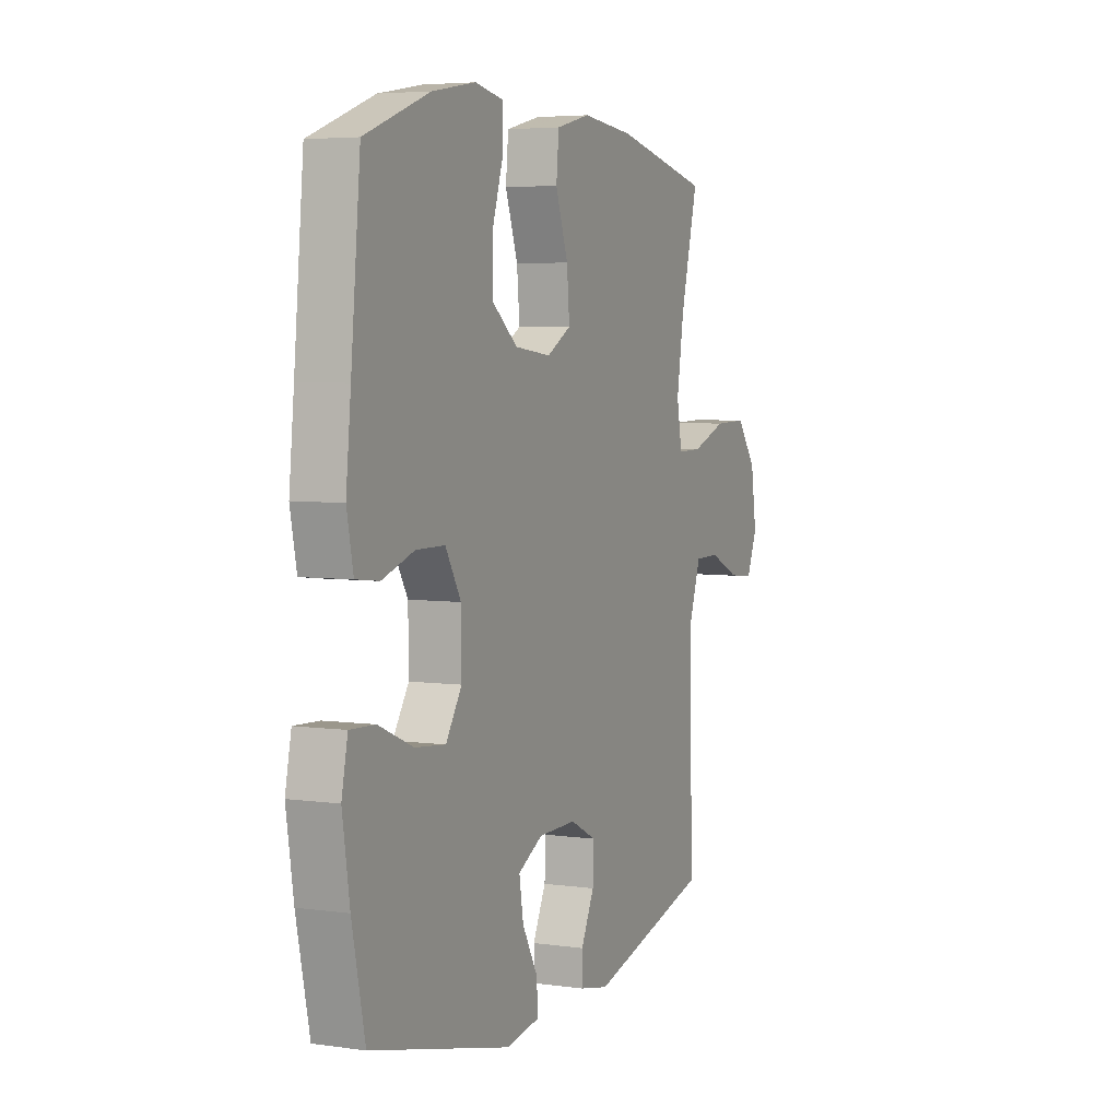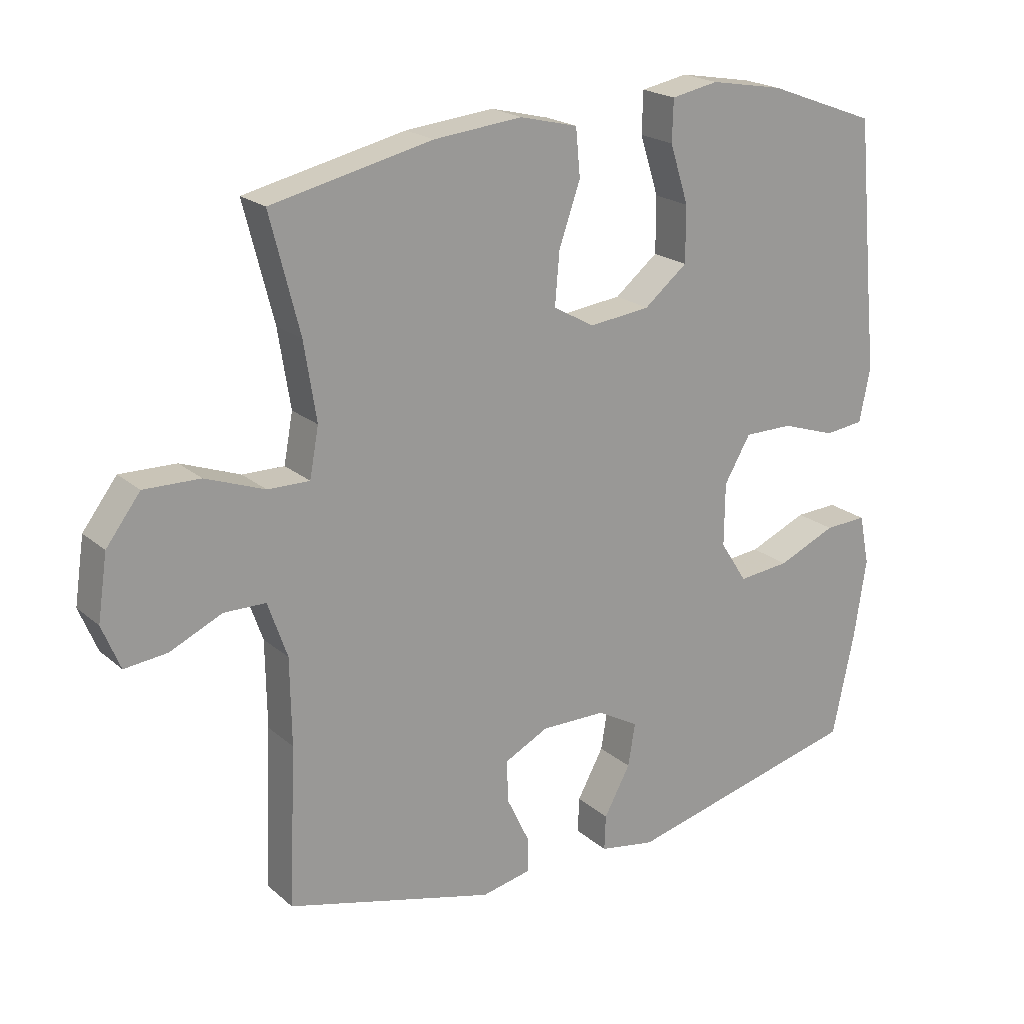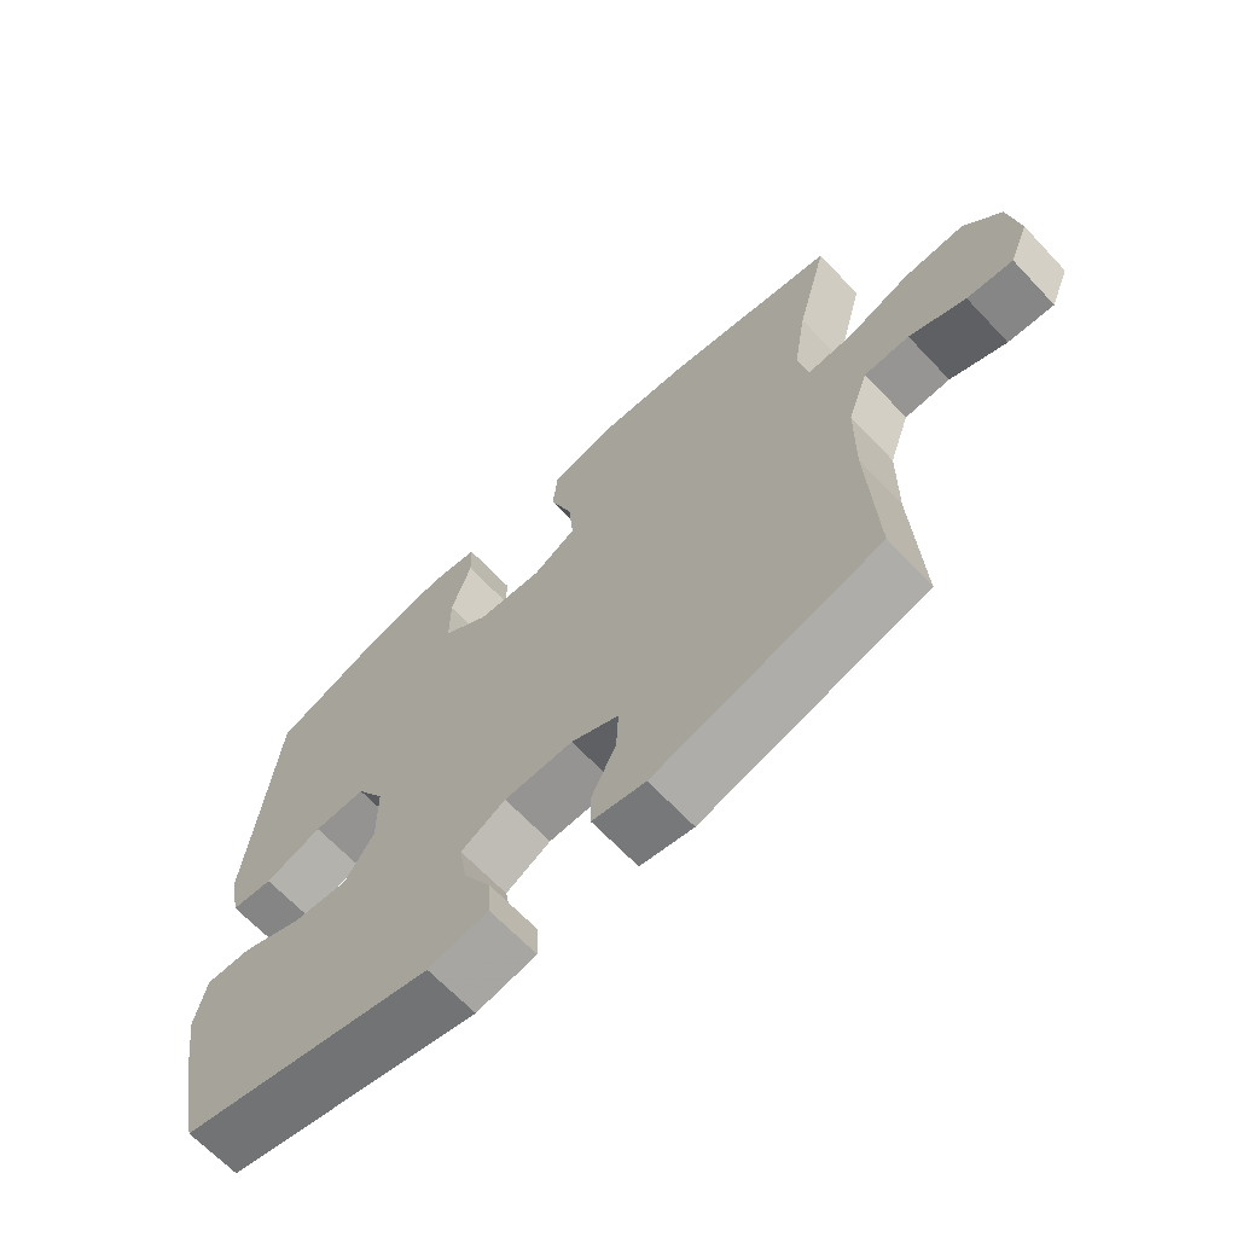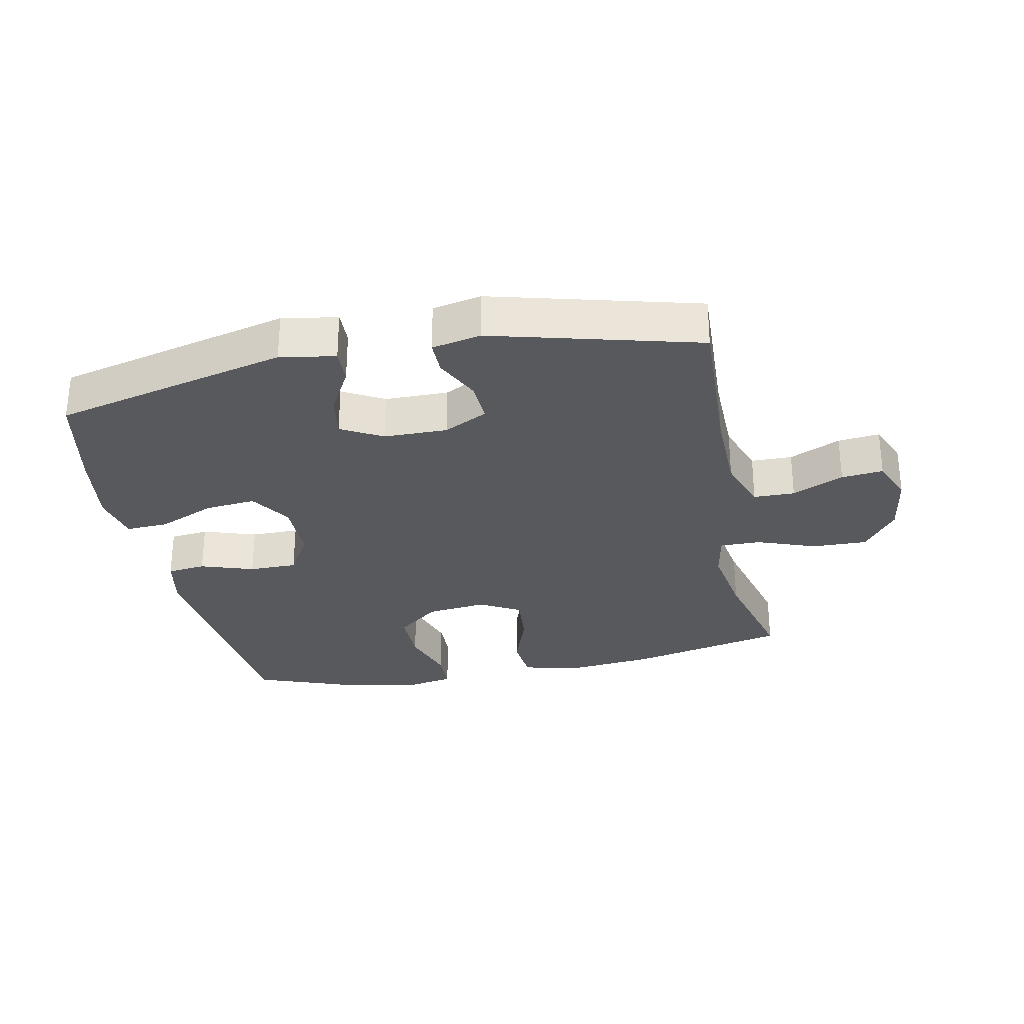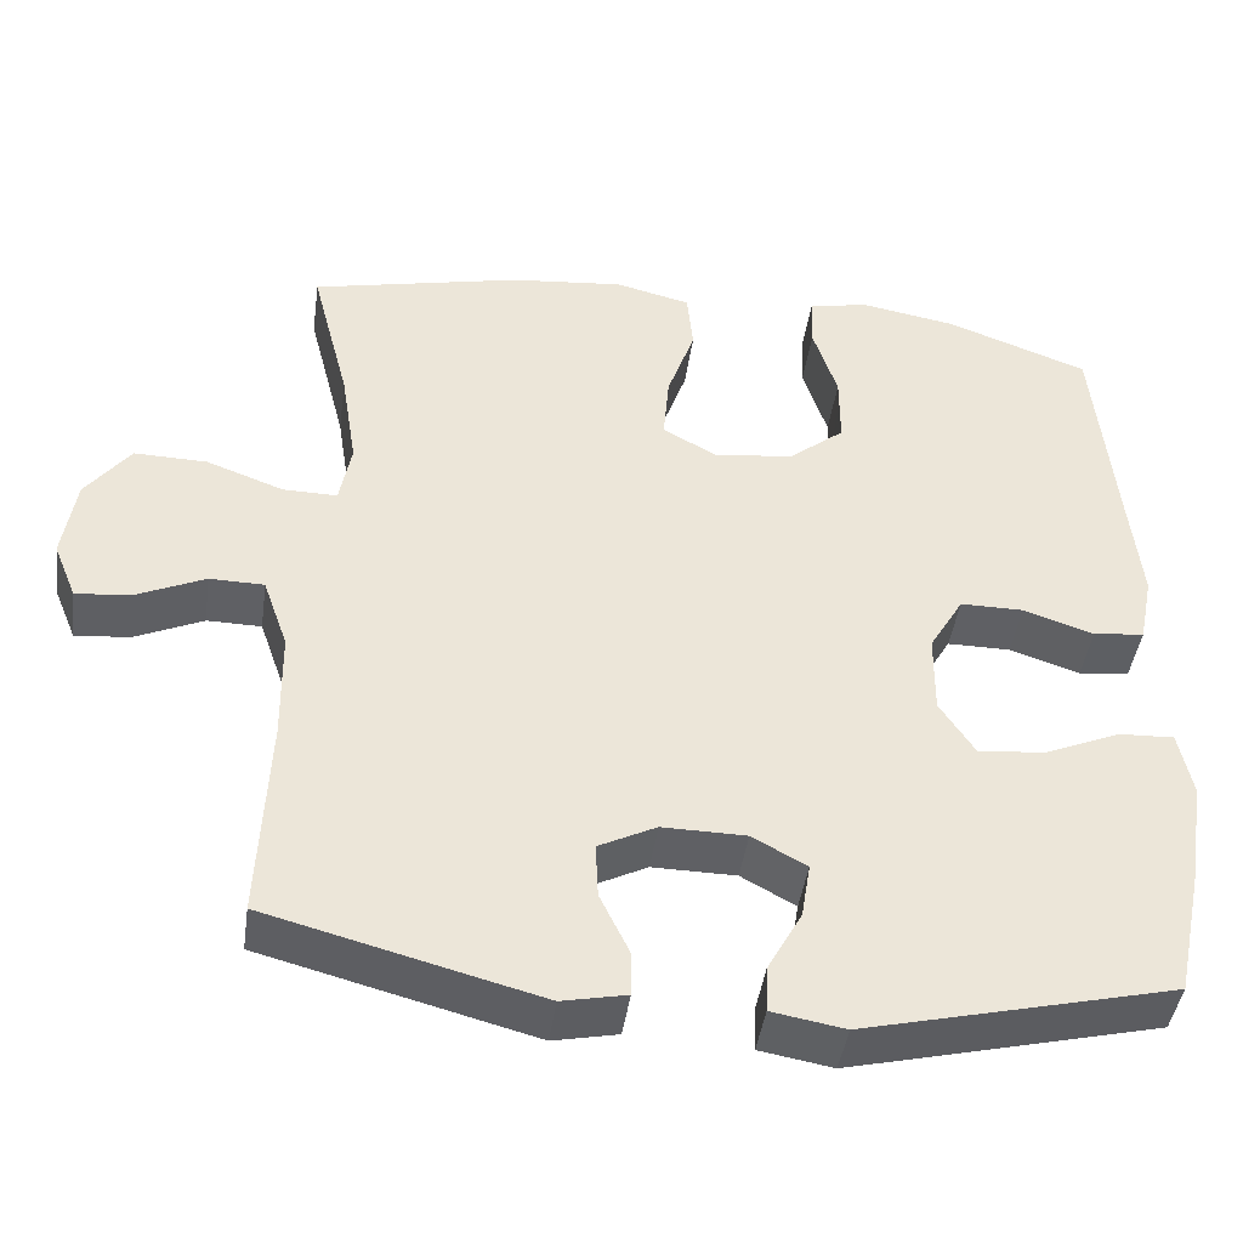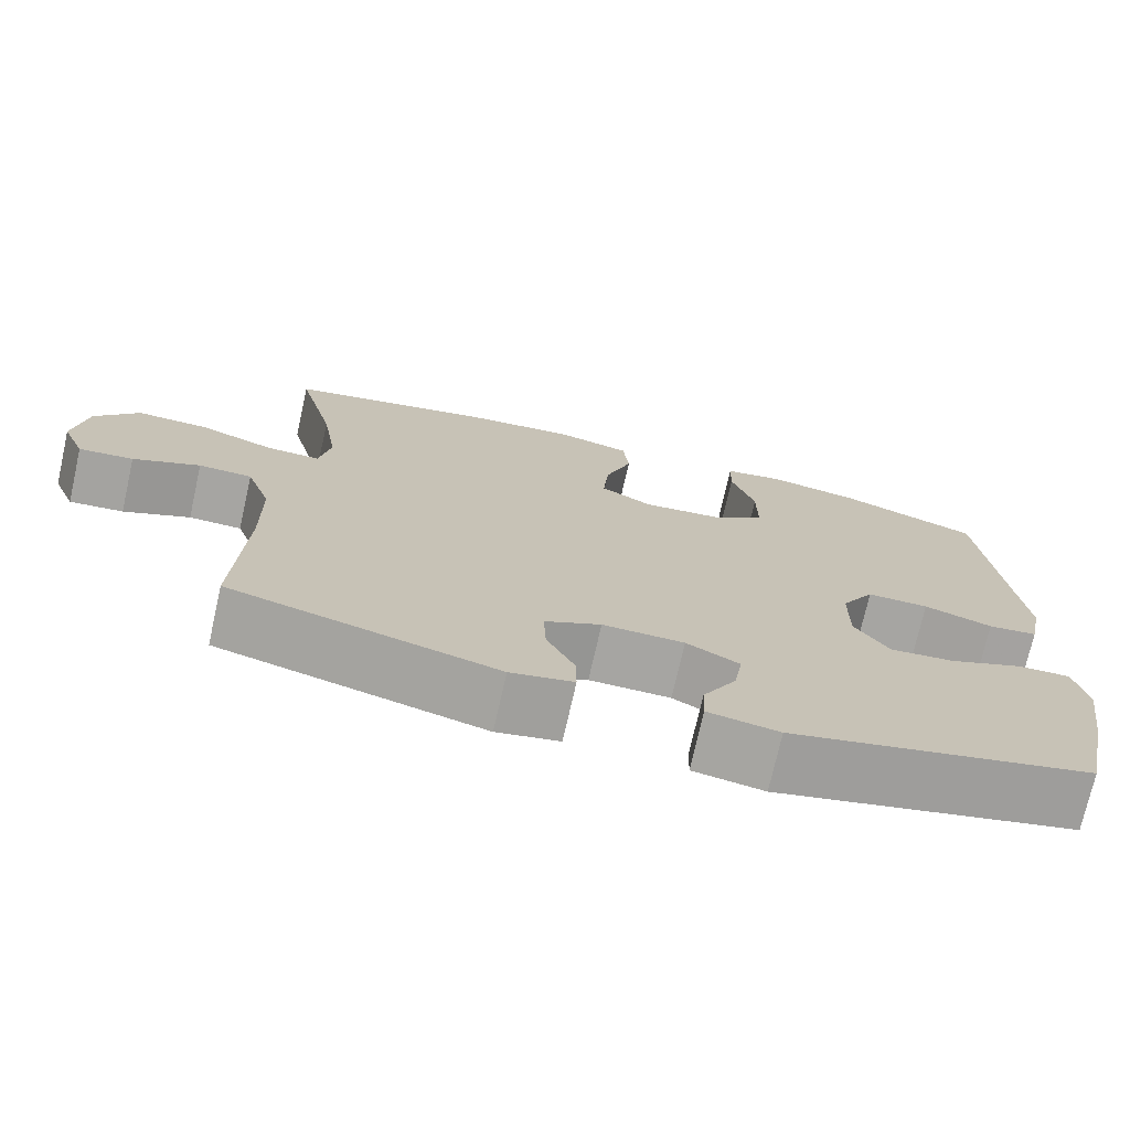
<metadata>
{"format":"obj","ext":"obj","renderer":"f3d","projection":"perspective","resolution":1024,"background":"white","views":[{"elev":4.9,"azim":114.0,"up":"+Z"},{"elev":20.6,"azim":-34.0,"up":"+Z"},{"elev":-66.8,"azim":-136.5,"up":"+Z"},{"elev":-29.4,"azim":-168.5,"up":"+Y"},{"elev":-43.7,"azim":-8.0,"up":"+Z"},{"elev":-73.7,"azim":-12.7,"up":"+Z"}]}
</metadata>
<code>
v 0.5 0.07 0.5
v 0.525 0.07 0.237
v 0.538 0.07 0.109
v 0.521 0.07 0.025
v 0.46 0.07 0.018
v 0.376 0.07 0.046
v 0.3 0.07 0.046
v 0.259 0.07 -0.024
v 0.258 0.07 -0.122
v 0.3 0.07 -0.187
v 0.38 0.07 -0.179
v 0.471 0.07 -0.14
v 0.537 0.07 -0.137
v 0.553 0.07 -0.215
v 0.534 0.07 -0.339
v 0.5 0.07 -0.5
v 0.13 0.07 -0.59
v 0.043 0.07 -0.575
v 0.045 0.07 -0.52
v 0.086 0.07 -0.445
v 0.097 0.07 -0.378
v 0.032 0.07 -0.342
v -0.068 0.07 -0.341
v -0.137 0.07 -0.376
v -0.134 0.07 -0.442
v -0.099 0.07 -0.515
v -0.099 0.07 -0.569
v -0.176 0.07 -0.585
v -0.5 0.07 -0.5
v -0.489 0.07 -0.254
v -0.491 0.07 -0.12
v -0.521 0.07 -0.034
v -0.586 0.07 -0.033
v -0.667 0.07 -0.07
v -0.733 0.07 -0.077
v -0.761 0.07 -0.009
v -0.746 0.07 0.091
v -0.693 0.07 0.161
v -0.606 0.07 0.159
v -0.514 0.07 0.125
v -0.449 0.07 0.124
v -0.435 0.07 0.2
v -0.454 0.07 0.32
v -0.5 0.07 0.5
v -0.25 0.07 0.556
v -0.113 0.07 0.57
v -0.023 0.07 0.548
v -0.016 0.07 0.475
v -0.049 0.07 0.38
v -0.056 0.07 0.299
v 0.008 0.07 0.263
v 0.103 0.07 0.274
v 0.17 0.07 0.328
v 0.17 0.07 0.414
v 0.141 0.07 0.505
v 0.143 0.07 0.569
v 0.216 0.07 0.583
v 0.33 0.07 0.563
v 0.5 0 0.5
v 0.525 0 0.237
v 0.538 0 0.109
v 0.521 0 0.025
v 0.46 0 0.018
v 0.376 0 0.046
v 0.3 0 0.046
v 0.259 0 -0.024
v 0.258 0 -0.122
v 0.3 0 -0.187
v 0.38 0 -0.179
v 0.471 0 -0.14
v 0.537 0 -0.137
v 0.553 0 -0.215
v 0.534 0 -0.339
v 0.5 0 -0.5
v 0.13 0 -0.59
v 0.043 0 -0.575
v 0.045 0 -0.52
v 0.086 0 -0.445
v 0.097 0 -0.378
v 0.032 0 -0.342
v -0.068 0 -0.341
v -0.137 0 -0.376
v -0.134 0 -0.442
v -0.099 0 -0.515
v -0.099 0 -0.569
v -0.176 0 -0.585
v -0.5 0 -0.5
v -0.489 0 -0.254
v -0.491 0 -0.12
v -0.521 0 -0.034
v -0.586 0 -0.033
v -0.667 0 -0.07
v -0.733 0 -0.077
v -0.761 0 -0.009
v -0.746 0 0.091
v -0.693 0 0.161
v -0.606 0 0.159
v -0.514 0 0.125
v -0.449 0 0.124
v -0.435 0 0.2
v -0.454 0 0.32
v -0.5 0 0.5
v -0.25 0 0.556
v -0.113 0 0.57
v -0.023 0 0.548
v -0.016 0 0.475
v -0.049 0 0.38
v -0.056 0 0.299
v 0.008 0 0.263
v 0.103 0 0.274
v 0.17 0 0.328
v 0.17 0 0.414
v 0.141 0 0.505
v 0.143 0 0.569
v 0.216 0 0.583
v 0.33 0 0.563
f 57 58 1 2
f 54 55 56 57
f 53 54 57 2
f 52 53 2 3
f 51 52 3 4
f 46 47 48 49
f 46 49 50
f 43 44 45 46
f 42 43 46 50
f 41 42 50 51
f 37 38 39 40
f 37 40 41
f 36 37 41
f 33 34 35 36
f 32 33 36 41
f 31 32 41 51
f 27 28 29 30
f 25 26 27 30
f 24 25 30 31
f 23 24 31 51
f 17 18 19 20
f 17 20 21
f 16 17 21
f 15 16 21 22
f 11 12 13 14
f 10 11 14 15
f 51 4 5 6
f 51 6 7
f 23 51 7 8
f 10 15 22 23
f 9 10 23
f 8 9 23
f 60 59 116 115
f 115 114 113 112
f 60 115 112 111
f 61 60 111 110
f 62 61 110 109
f 107 106 105 104
f 108 107 104
f 104 103 102 101
f 108 104 101 100
f 109 108 100 99
f 98 97 96 95
f 99 98 95
f 99 95 94
f 94 93 92 91
f 99 94 91 90
f 109 99 90 89
f 88 87 86 85
f 88 85 84 83
f 89 88 83 82
f 109 89 82 81
f 78 77 76 75
f 79 78 75
f 79 75 74
f 80 79 74 73
f 72 71 70 69
f 73 72 69 68
f 64 63 62 109
f 65 64 109
f 66 65 109 81
f 81 80 73 68
f 81 68 67
f 81 67 66
f 1 59 60 2
f 2 60 61 3
f 3 61 62 4
f 4 62 63 5
f 5 63 64 6
f 6 64 65 7
f 7 65 66 8
f 8 66 67 9
f 9 67 68 10
f 10 68 69 11
f 11 69 70 12
f 12 70 71 13
f 13 71 72 14
f 14 72 73 15
f 15 73 74 16
f 16 74 75 17
f 17 75 76 18
f 18 76 77 19
f 19 77 78 20
f 20 78 79 21
f 21 79 80 22
f 22 80 81 23
f 23 81 82 24
f 24 82 83 25
f 25 83 84 26
f 26 84 85 27
f 27 85 86 28
f 28 86 87 29
f 29 87 88 30
f 30 88 89 31
f 31 89 90 32
f 32 90 91 33
f 33 91 92 34
f 34 92 93 35
f 35 93 94 36
f 36 94 95 37
f 37 95 96 38
f 38 96 97 39
f 39 97 98 40
f 40 98 99 41
f 41 99 100 42
f 42 100 101 43
f 43 101 102 44
f 44 102 103 45
f 45 103 104 46
f 46 104 105 47
f 47 105 106 48
f 48 106 107 49
f 49 107 108 50
f 50 108 109 51
f 51 109 110 52
f 52 110 111 53
f 53 111 112 54
f 54 112 113 55
f 55 113 114 56
f 56 114 115 57
f 57 115 116 58
f 58 116 59 1

</code>
